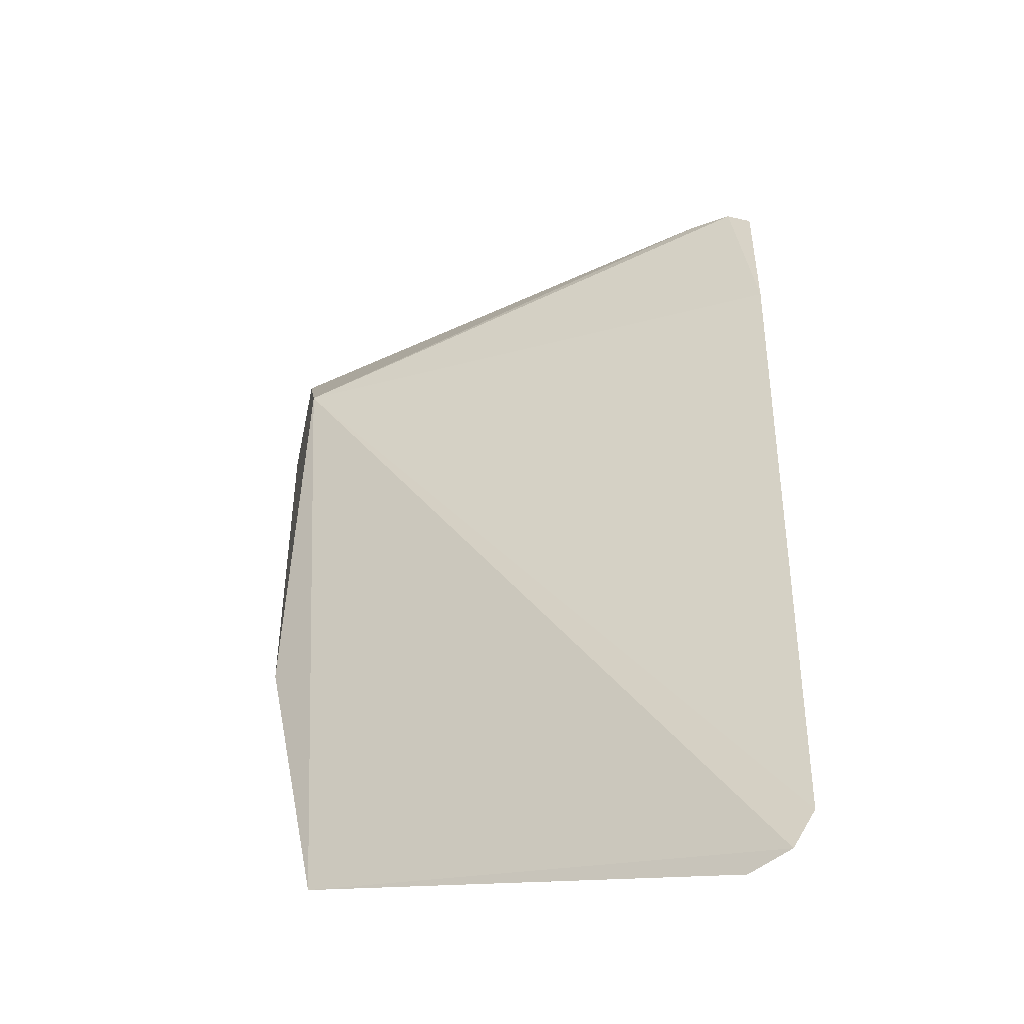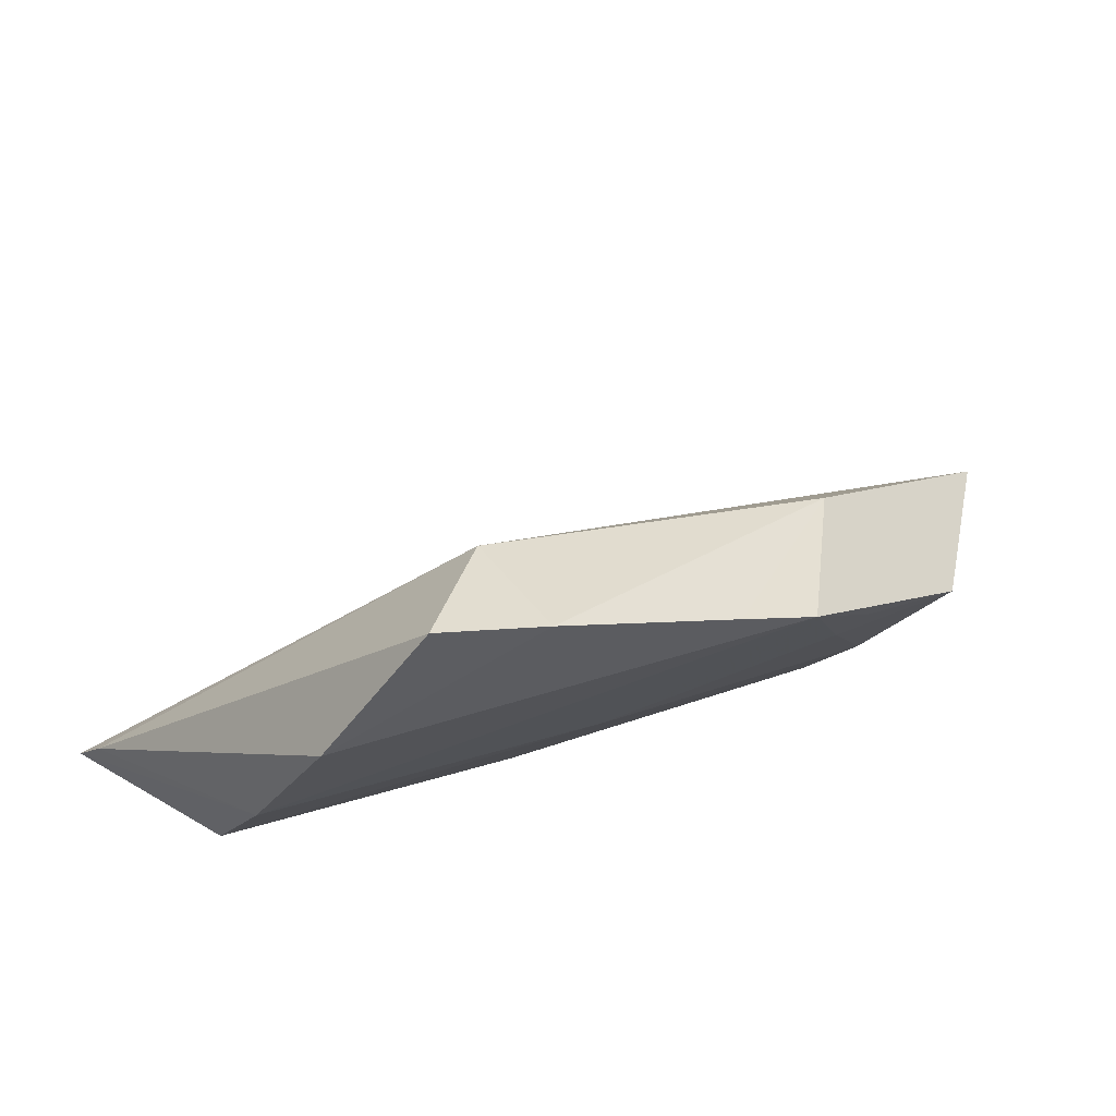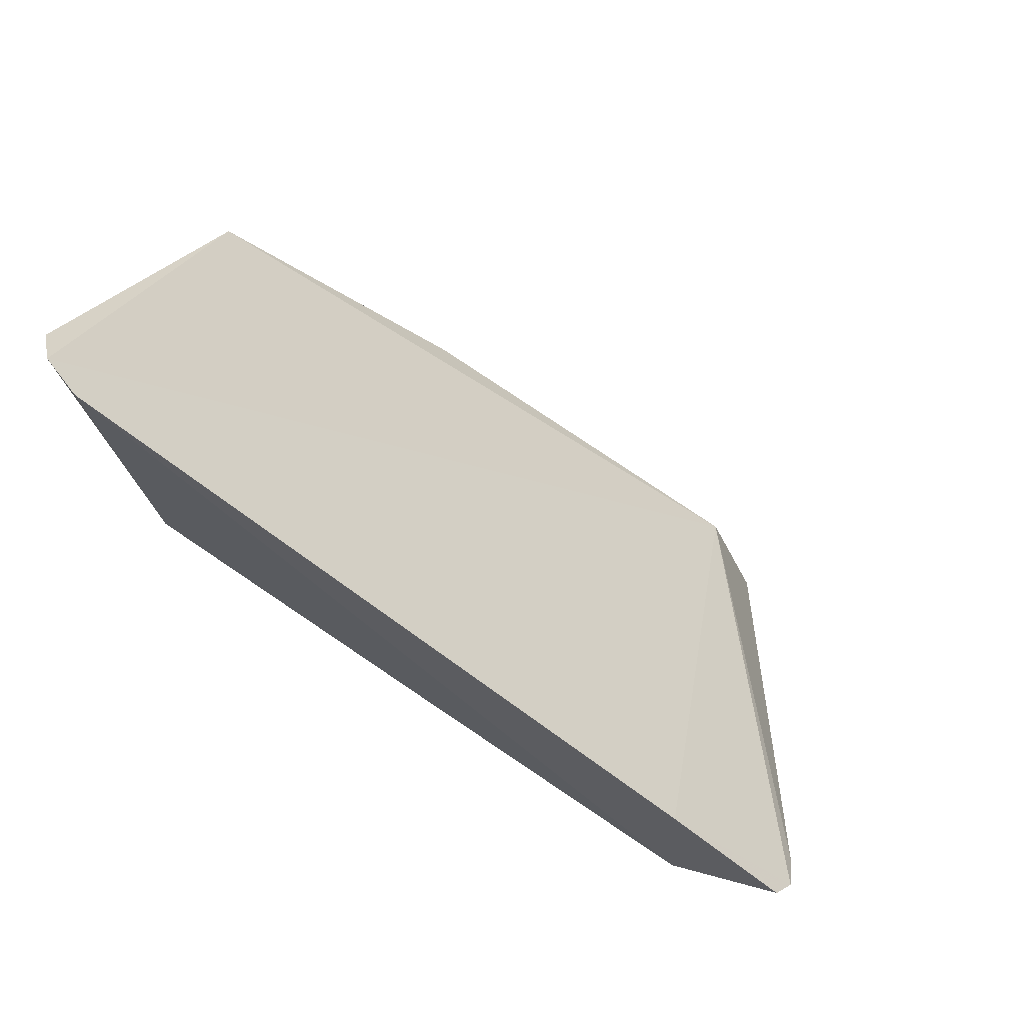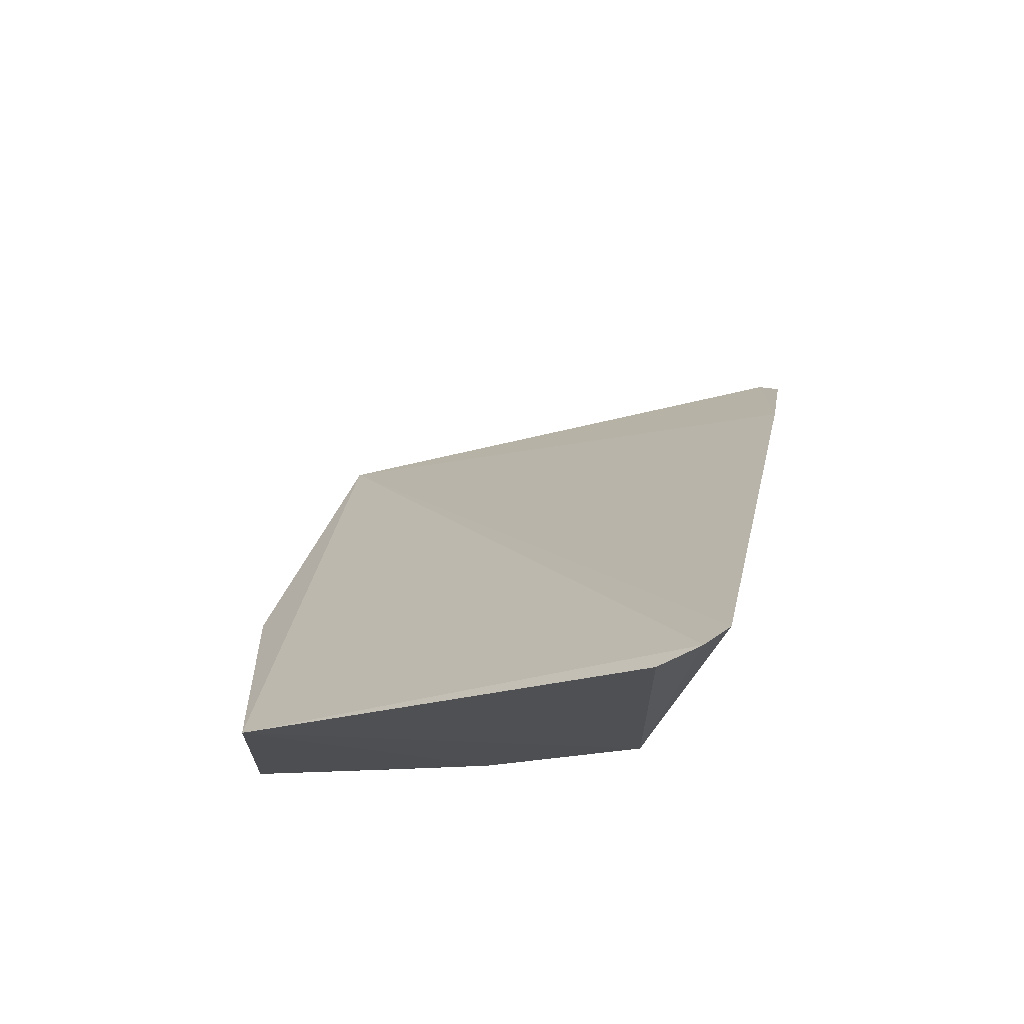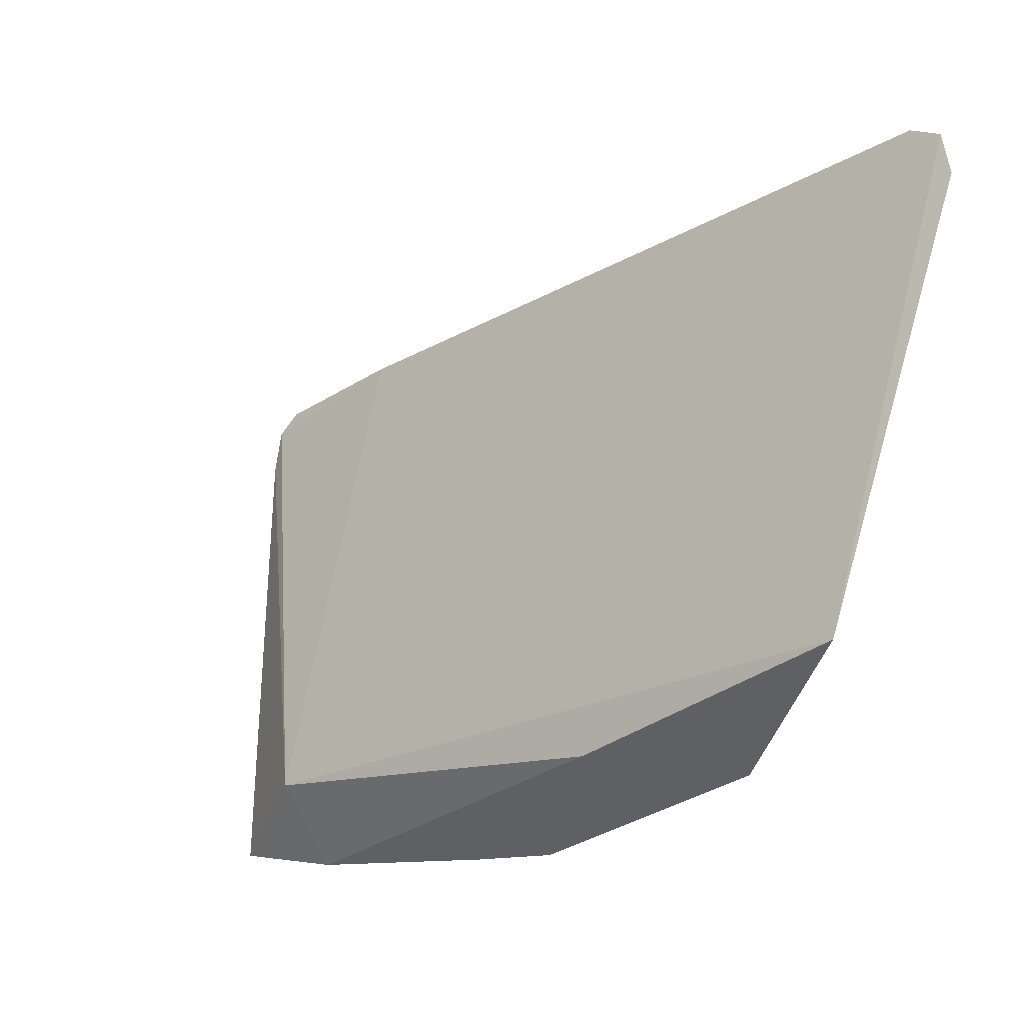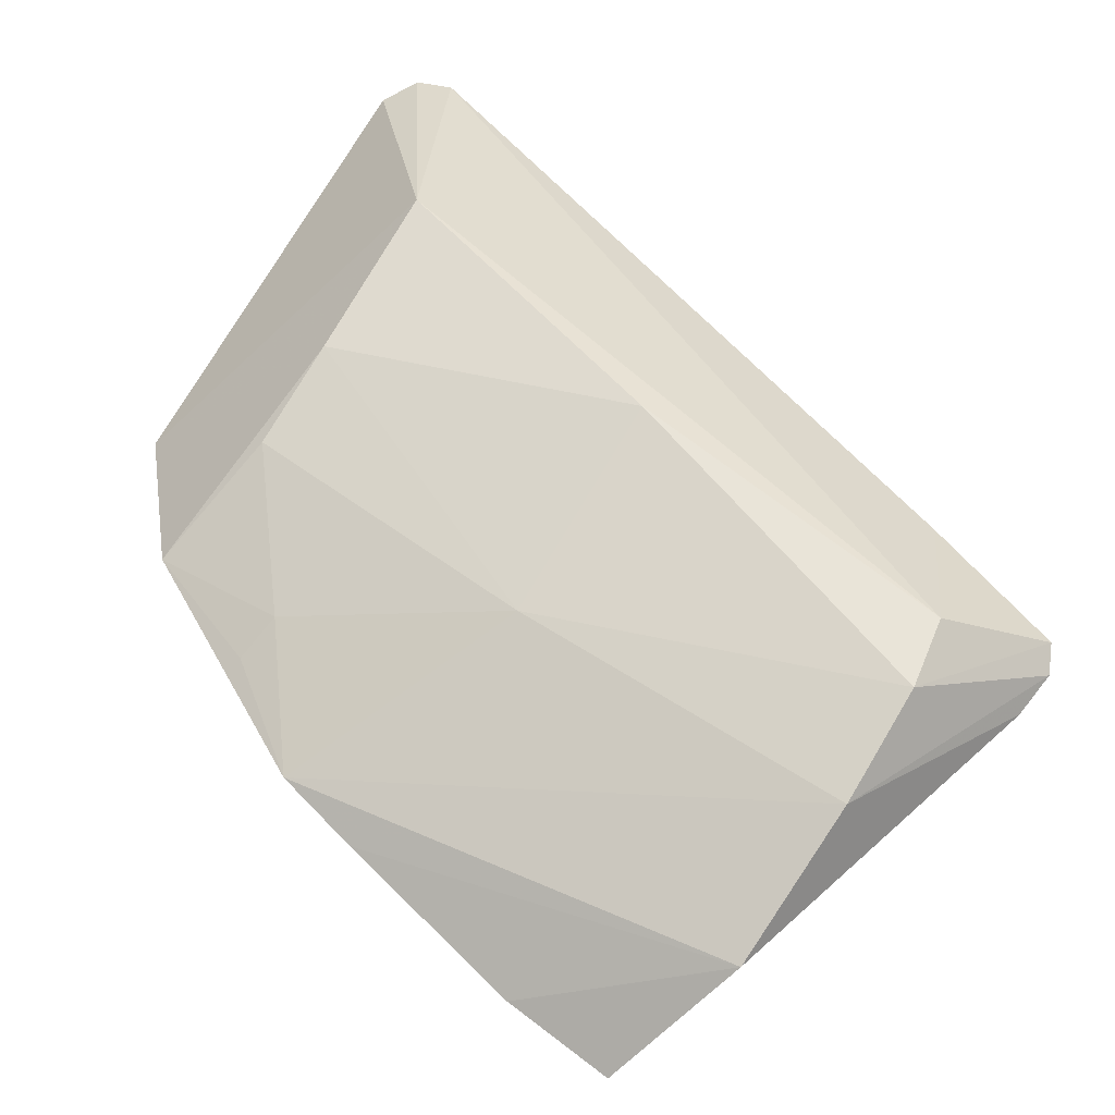
<metadata>
{"format":"obj","ext":"obj","renderer":"f3d","projection":"perspective","resolution":1024,"background":"white","views":[{"elev":-11.9,"azim":-178.4,"up":"+Z"},{"elev":-44.7,"azim":63.3,"up":"+Y"},{"elev":55.5,"azim":-73.4,"up":"+Y"},{"elev":57.0,"azim":-168.4,"up":"+Y"},{"elev":46.4,"azim":108.3,"up":"+Y"},{"elev":-70.5,"azim":-126.2,"up":"+Y"}]}
</metadata>
<code>
v -0.06684 -0.1105 0.1009
v -0.02746 -0.1258 0.08915
v -0.0289 -0.115 0.08535
v -0.06397 -0.05978 0.03877
v -0.05084 -0.09176 0.04487
v -0.06847 -0.05988 0.04299
v -0.06353 -0.1123 0.1004
v -0.03286 -0.08181 0.03896
v -0.06881 -0.1001 0.09039
v -0.06687 -0.0585 0.04037
v -0.06204 -0.1181 0.09062
v -0.02804 -0.09803 0.05727
v -0.06302 -0.08347 0.04465
v -0.02722 -0.112 0.0596
v -0.04056 -0.1267 0.09096
v -0.05343 -0.1224 0.09081
v -0.06634 -0.1139 0.09035
v -0.02663 -0.1223 0.08078
v -0.06349 -0.1004 0.06625
v -0.03132 -0.09914 0.04382
v -0.04734 -0.1091 0.06647
v -0.06866 -0.109 0.09998
v -0.02693 -0.1153 0.06609
v -0.03469 -0.1048 0.05283
v -0.03072 -0.1058 0.05248
v -0.0428 -0.09598 0.04502
f 7 2 3
f 7 3 1
f 9 1 3
f 9 3 6
f 10 6 3
f 10 8 4
f 10 3 8
f 12 8 3
f 13 8 5
f 13 4 8
f 13 10 4
f 13 6 10
f 15 2 7
f 16 7 1
f 16 1 11
f 16 15 7
f 16 14 15
f 17 9 6
f 17 6 13
f 18 12 3
f 18 3 2
f 18 2 15
f 19 13 5
f 19 17 13
f 19 11 17
f 20 5 8
f 20 8 12
f 20 12 14
f 21 16 11
f 21 14 16
f 21 19 5
f 21 11 19
f 22 17 11
f 22 11 1
f 22 1 9
f 22 9 17
f 23 14 12
f 23 12 18
f 23 18 15
f 23 15 14
f 24 14 21
f 25 24 20
f 25 20 14
f 25 14 24
f 26 24 21
f 26 21 5
f 26 5 20
f 26 20 24

</code>
